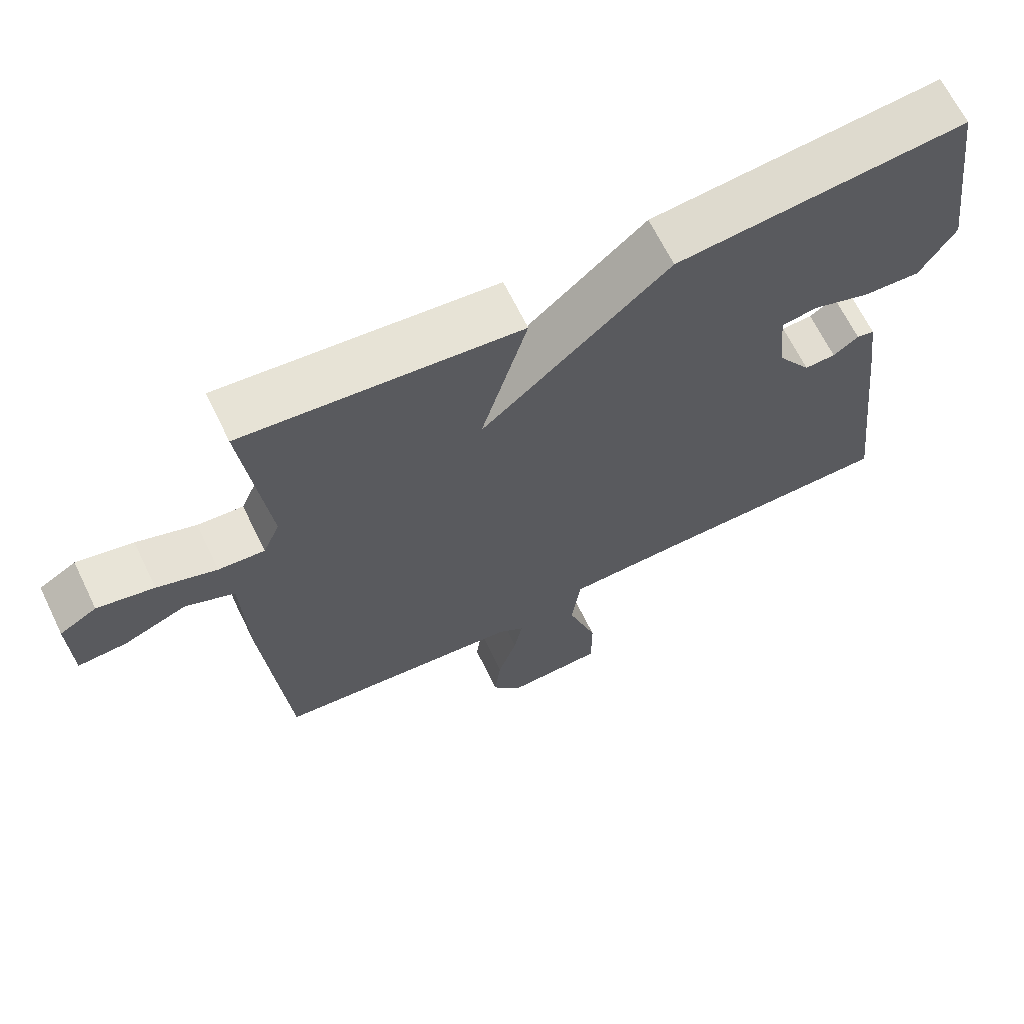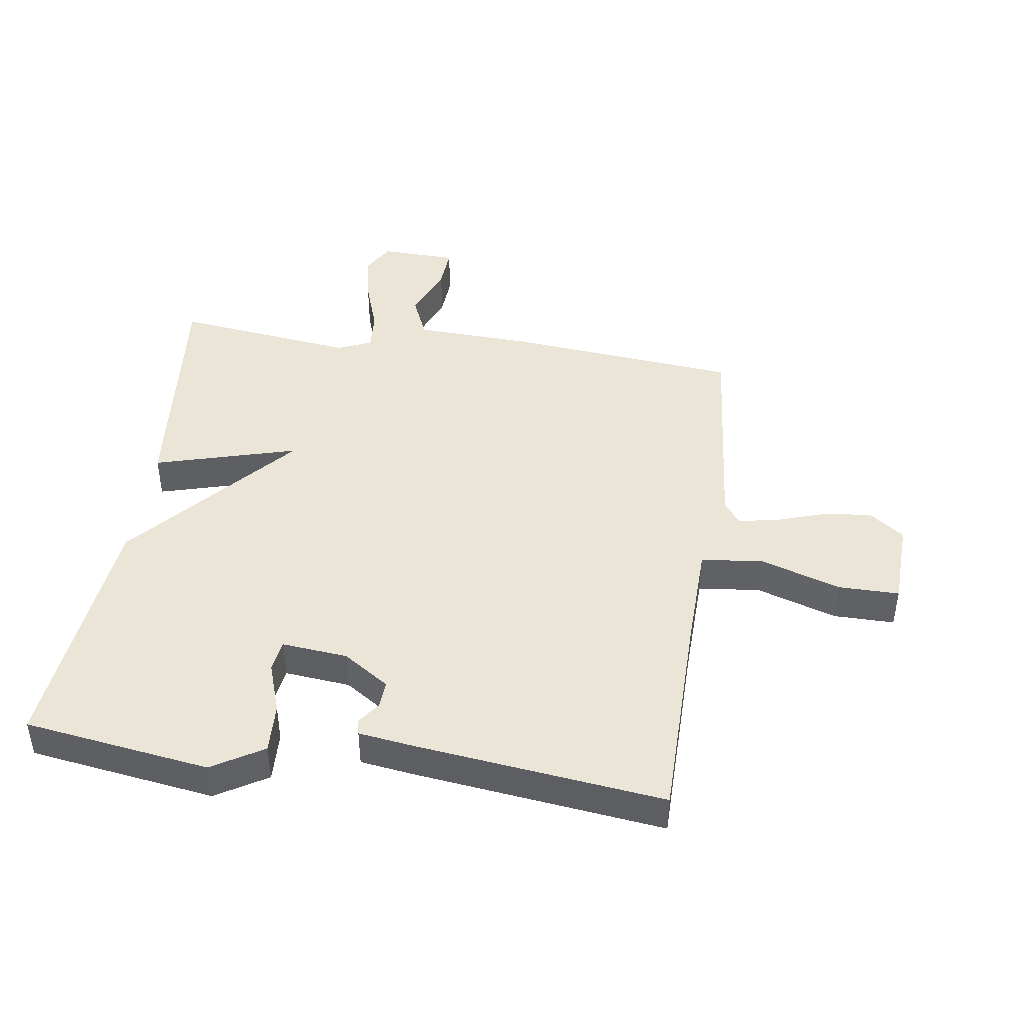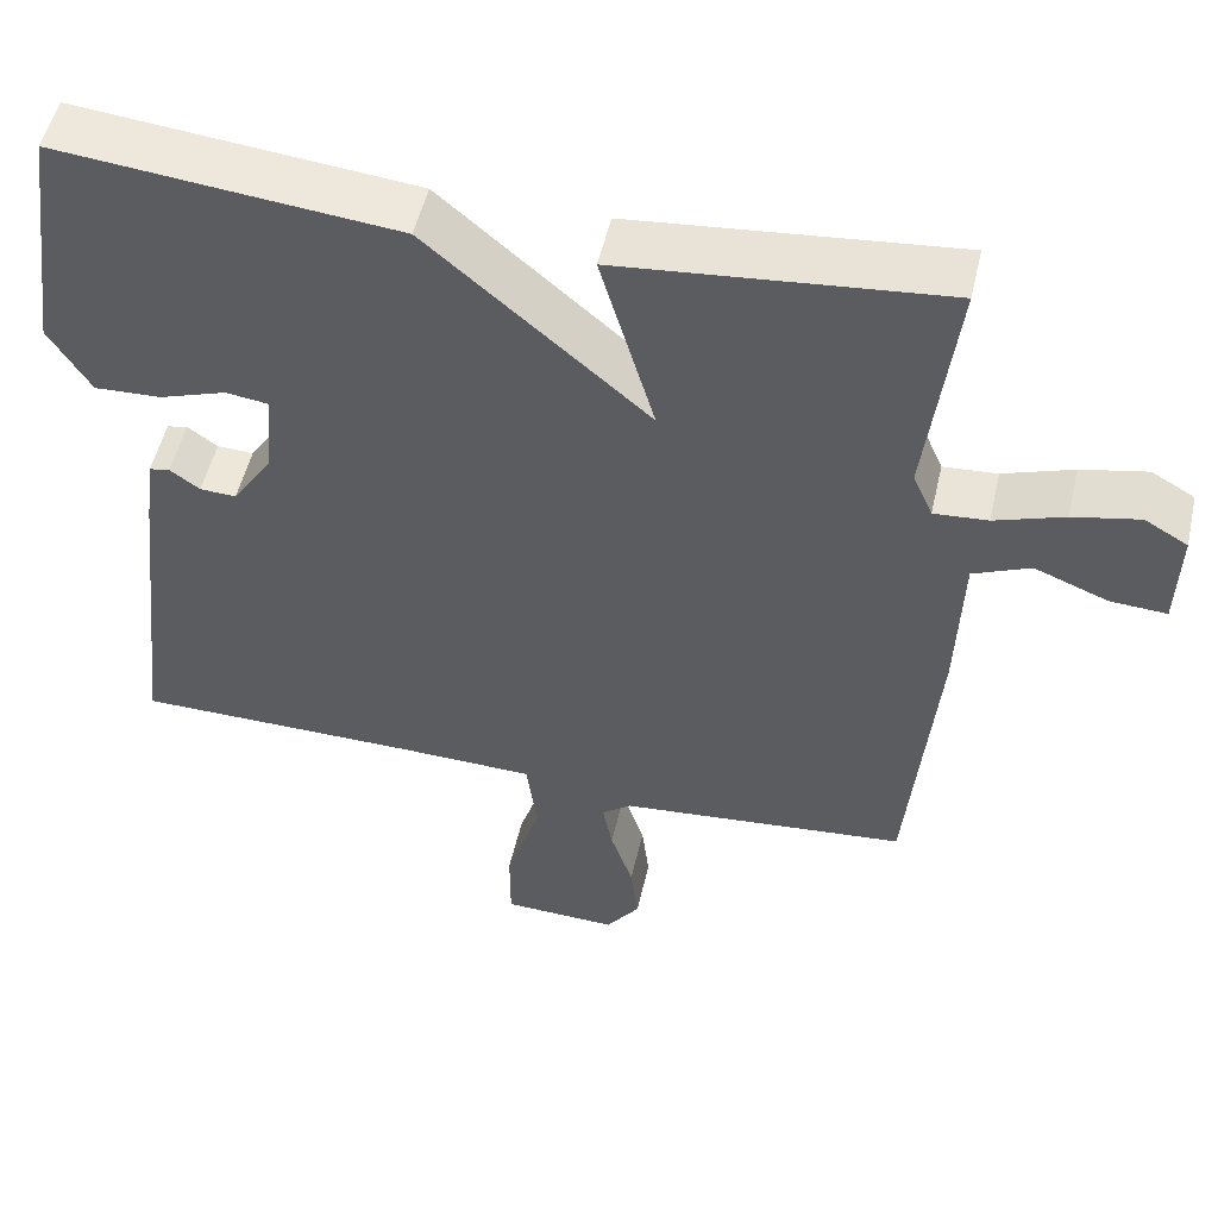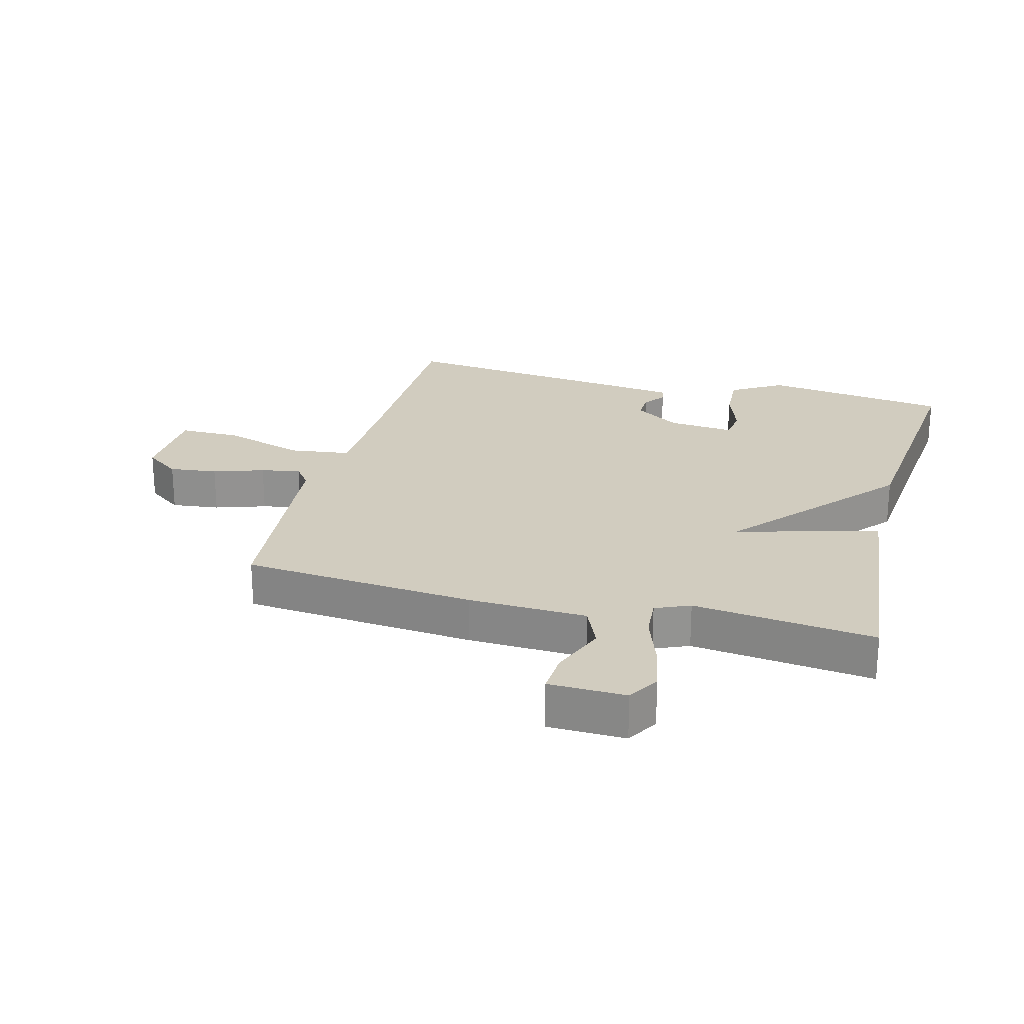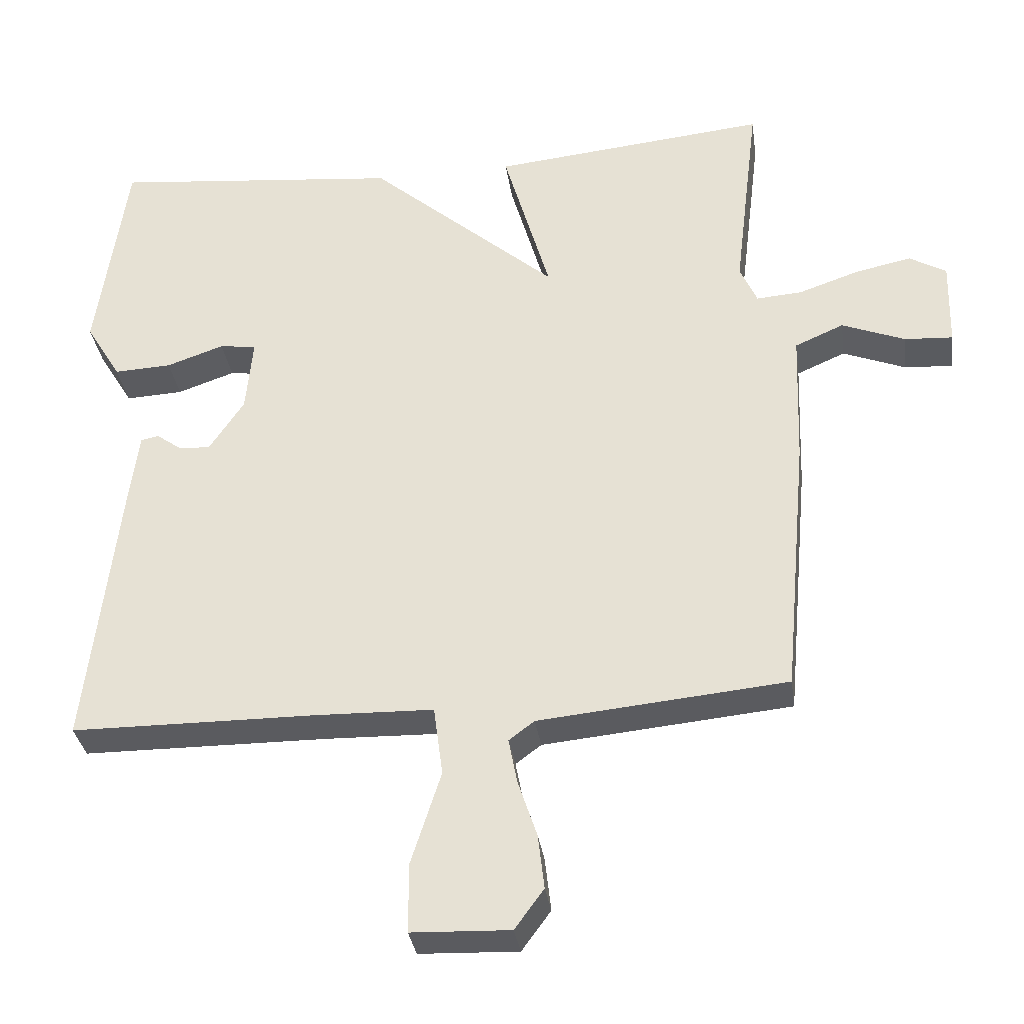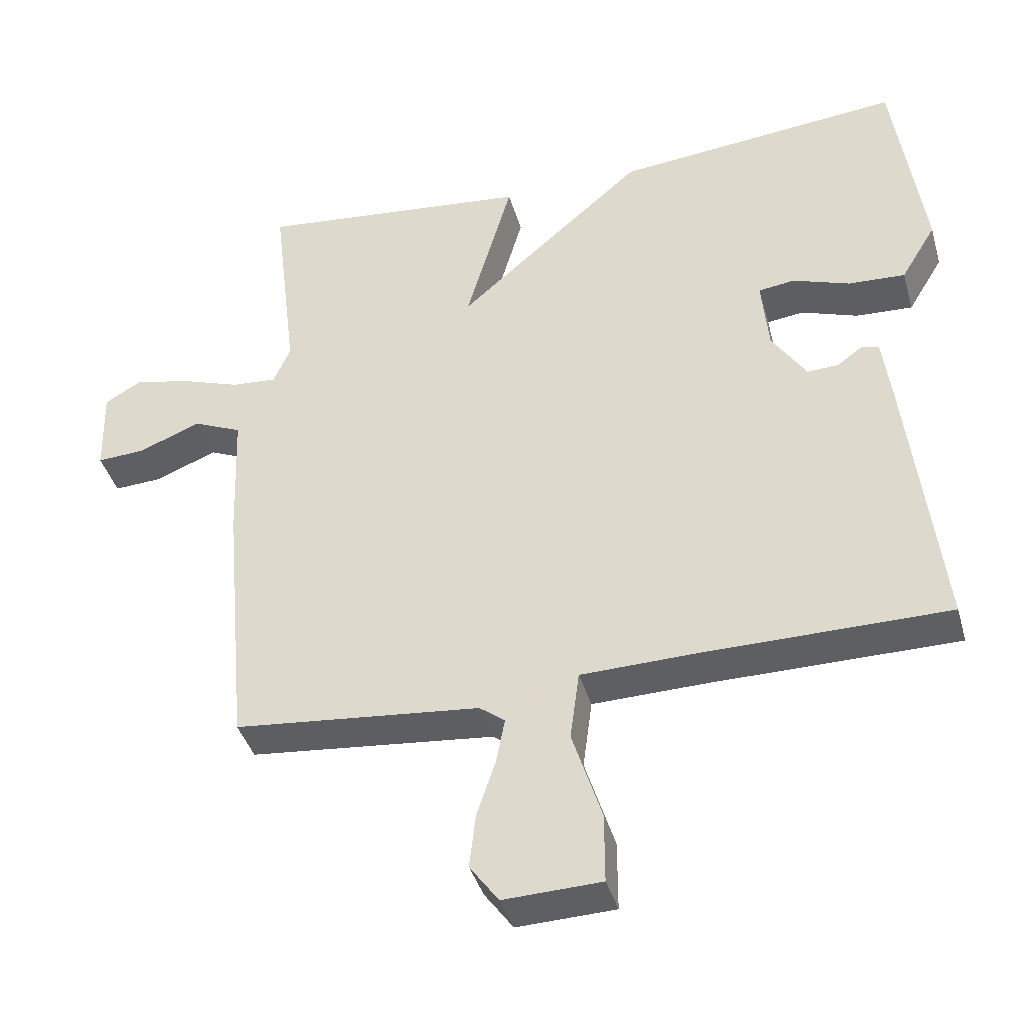
<metadata>
{"format":"obj","ext":"obj","renderer":"f3d","projection":"perspective","resolution":1024,"background":"white","views":[{"elev":66.5,"azim":-26.0,"up":"+Z"},{"elev":44.2,"azim":98.5,"up":"+Y"},{"elev":52.1,"azim":-167.1,"up":"+Z"},{"elev":23.8,"azim":-75.2,"up":"+Y"},{"elev":-33.2,"azim":-172.0,"up":"+Z"},{"elev":-39.9,"azim":15.5,"up":"+Z"}]}
</metadata>
<code>
v 0.5 0.07 -0.5
v 0.154 0.07 -0.502
v -0.011 0.07 -0.506
v -0.024 0.07 -0.604
v 0.018 0.07 -0.735
v 0.018 0.07 -0.833
v -0.121 0.07 -0.838
v -0.162 0.07 -0.782
v -0.153 0.07 -0.705
v -0.126 0.07 -0.624
v -0.114 0.07 -0.561
v -0.15 0.07 -0.534
v -0.5 0.07 -0.5
v -0.534 0.07 -0.127
v -0.541 0.07 0.062
v -0.61 0.07 0.092
v -0.699 0.07 0.057
v -0.767 0.07 0.053
v -0.77 0.07 0.176
v -0.718 0.07 0.206
v -0.638 0.07 0.189
v -0.554 0.07 0.16
v -0.489 0.07 0.155
v -0.465 0.07 0.21
v -0.5 0.07 0.5
v -0.109 0.07 0.46
v -0.175 0.07 0.231
v 0.091 0.07 0.46
v 0.5 0.07 0.5
v 0.542 0.07 0.202
v 0.492 0.07 0.12
v 0.411 0.07 0.124
v 0.33 0.07 0.152
v 0.278 0.07 0.145
v 0.288 0.07 0.039
v 0.337 0.07 -0.035
v 0.381 0.07 -0.033
v 0.417 0.07 -0.007
v 0.442 0.07 -0.012
v 0.454 0.07 -0.102
v 0.5 0 -0.5
v 0.154 0 -0.502
v -0.011 0 -0.506
v -0.024 0 -0.604
v 0.018 0 -0.735
v 0.018 0 -0.833
v -0.121 0 -0.838
v -0.162 0 -0.782
v -0.153 0 -0.705
v -0.126 0 -0.624
v -0.114 0 -0.561
v -0.15 0 -0.534
v -0.5 0 -0.5
v -0.534 0 -0.127
v -0.541 0 0.062
v -0.61 0 0.092
v -0.699 0 0.057
v -0.767 0 0.053
v -0.77 0 0.176
v -0.718 0 0.206
v -0.638 0 0.189
v -0.554 0 0.16
v -0.489 0 0.155
v -0.465 0 0.21
v -0.5 0 0.5
v -0.109 0 0.46
v -0.175 0 0.231
v 0.091 0 0.46
v 0.5 0 0.5
v 0.542 0 0.202
v 0.492 0 0.12
v 0.411 0 0.124
v 0.33 0 0.152
v 0.278 0 0.145
v 0.288 0 0.039
v 0.337 0 -0.035
v 0.381 0 -0.033
v 0.417 0 -0.007
v 0.442 0 -0.012
v 0.454 0 -0.102
f 40 1 2
f 39 40 2
f 38 39 2
f 37 38 2
f 36 37 2 3
f 35 36 3
f 34 35 3
f 31 32 33
f 30 31 33
f 29 30 33
f 28 29 33
f 27 28 33 34
f 24 25 26 27
f 27 34 3
f 24 27 3
f 23 24 3
f 20 21 22
f 19 20 22
f 18 19 22
f 17 18 22
f 16 17 22
f 15 16 22 23
f 15 23 3
f 14 15 3
f 13 14 3
f 12 13 3
f 8 9 10
f 7 8 10
f 6 7 10
f 5 6 10
f 4 5 10
f 4 10 11
f 3 4 11 12
f 42 41 80
f 42 80 79
f 42 79 78
f 42 78 77
f 43 42 77 76
f 43 76 75
f 43 75 74
f 73 72 71
f 73 71 70
f 73 70 69
f 73 69 68
f 74 73 68 67
f 67 66 65 64
f 43 74 67
f 43 67 64
f 43 64 63
f 62 61 60
f 62 60 59
f 62 59 58
f 62 58 57
f 62 57 56
f 63 62 56 55
f 43 63 55
f 43 55 54
f 43 54 53
f 43 53 52
f 50 49 48
f 50 48 47
f 50 47 46
f 50 46 45
f 50 45 44
f 51 50 44
f 52 51 44 43
f 1 41 42 2
f 2 42 43 3
f 3 43 44 4
f 4 44 45 5
f 5 45 46 6
f 6 46 47 7
f 7 47 48 8
f 8 48 49 9
f 9 49 50 10
f 10 50 51 11
f 11 51 52 12
f 12 52 53 13
f 13 53 54 14
f 14 54 55 15
f 15 55 56 16
f 16 56 57 17
f 17 57 58 18
f 18 58 59 19
f 19 59 60 20
f 20 60 61 21
f 21 61 62 22
f 22 62 63 23
f 23 63 64 24
f 24 64 65 25
f 25 65 66 26
f 26 66 67 27
f 27 67 68 28
f 28 68 69 29
f 29 69 70 30
f 30 70 71 31
f 31 71 72 32
f 32 72 73 33
f 33 73 74 34
f 34 74 75 35
f 35 75 76 36
f 36 76 77 37
f 37 77 78 38
f 38 78 79 39
f 39 79 80 40
f 40 80 41 1

</code>
